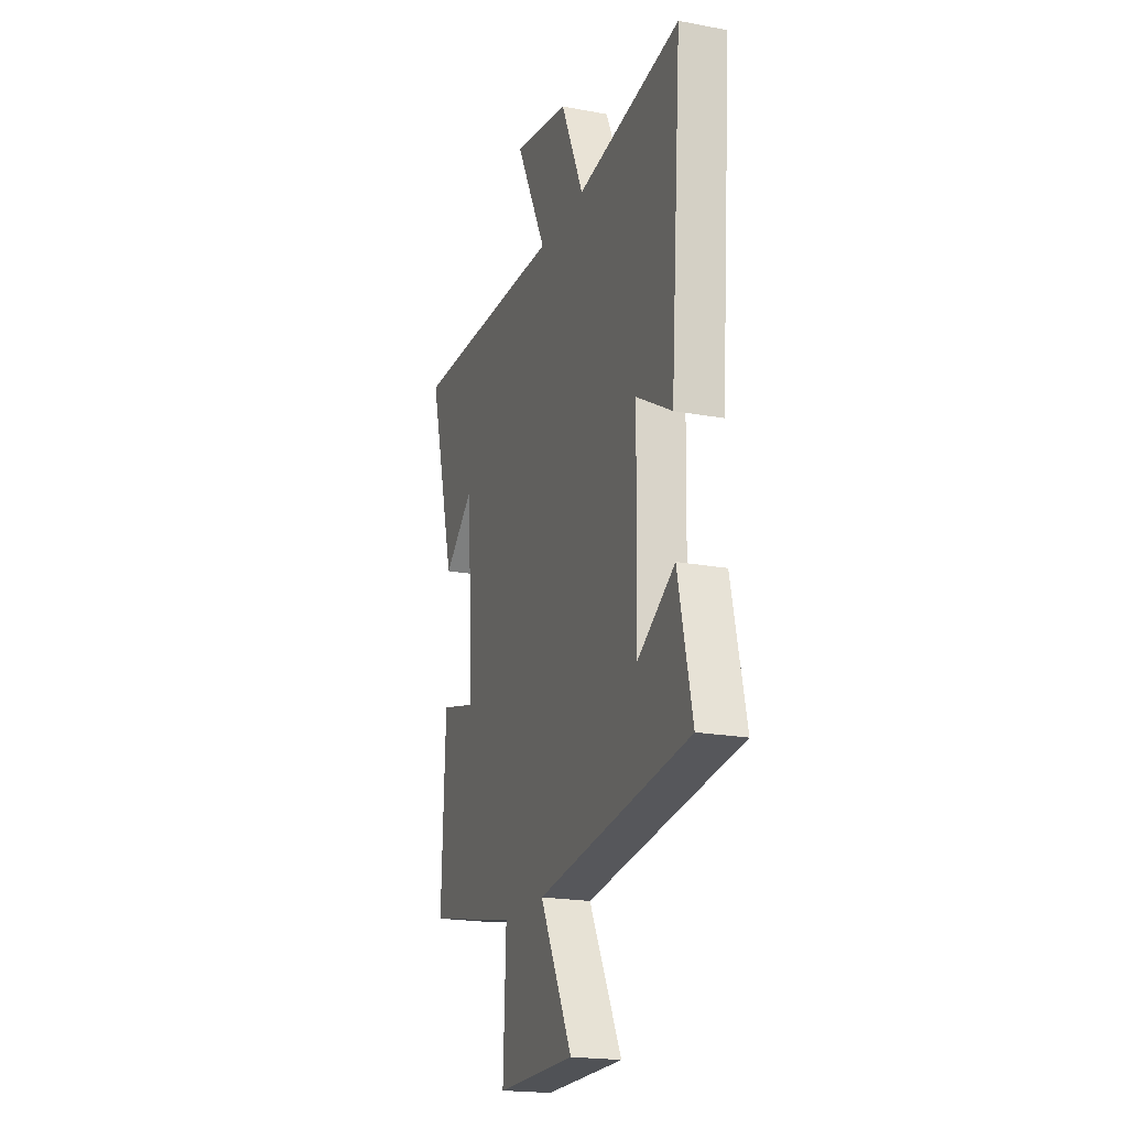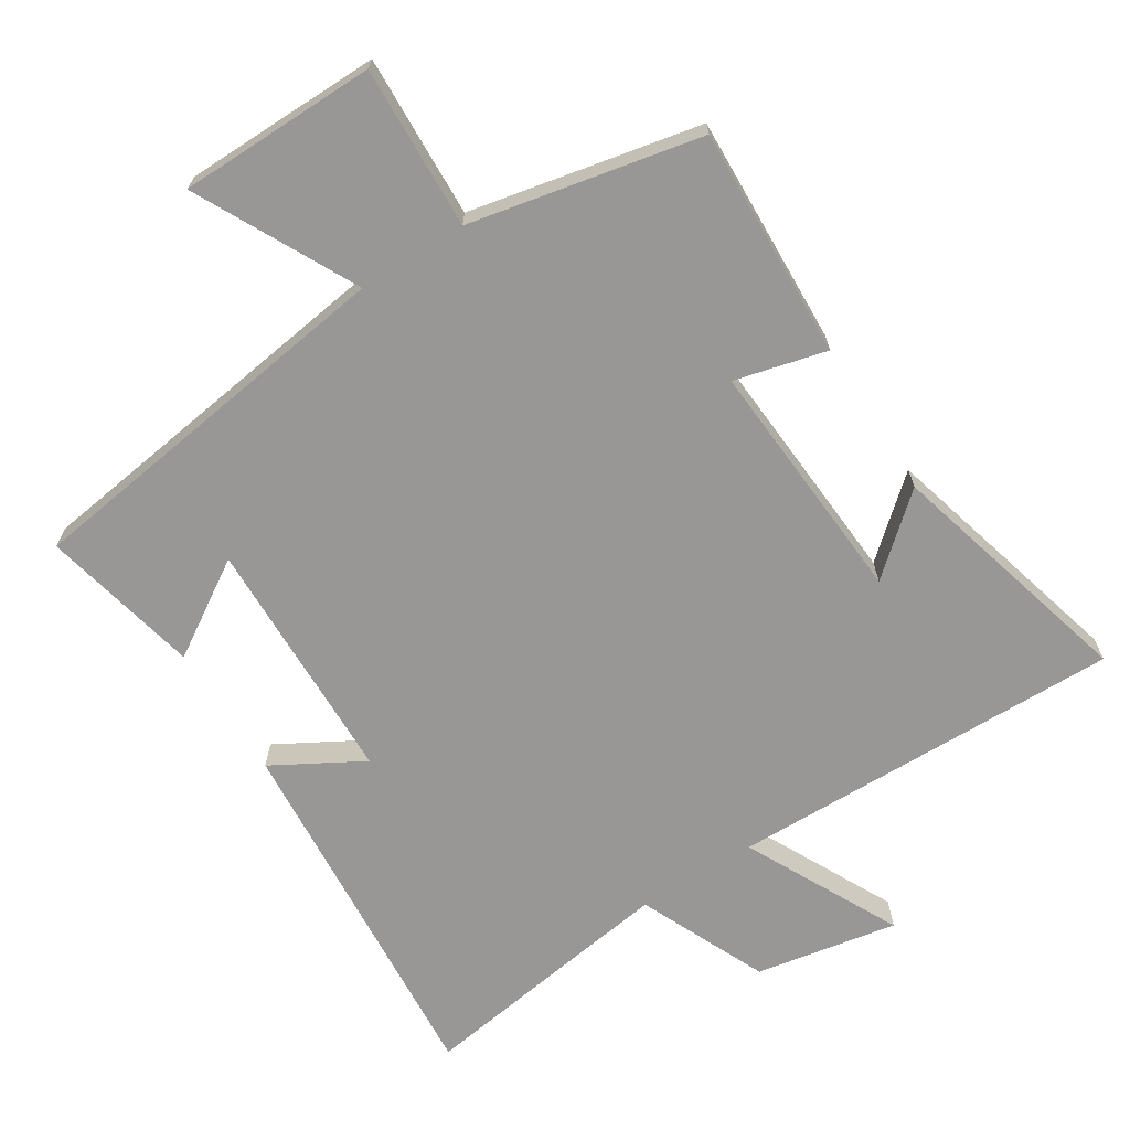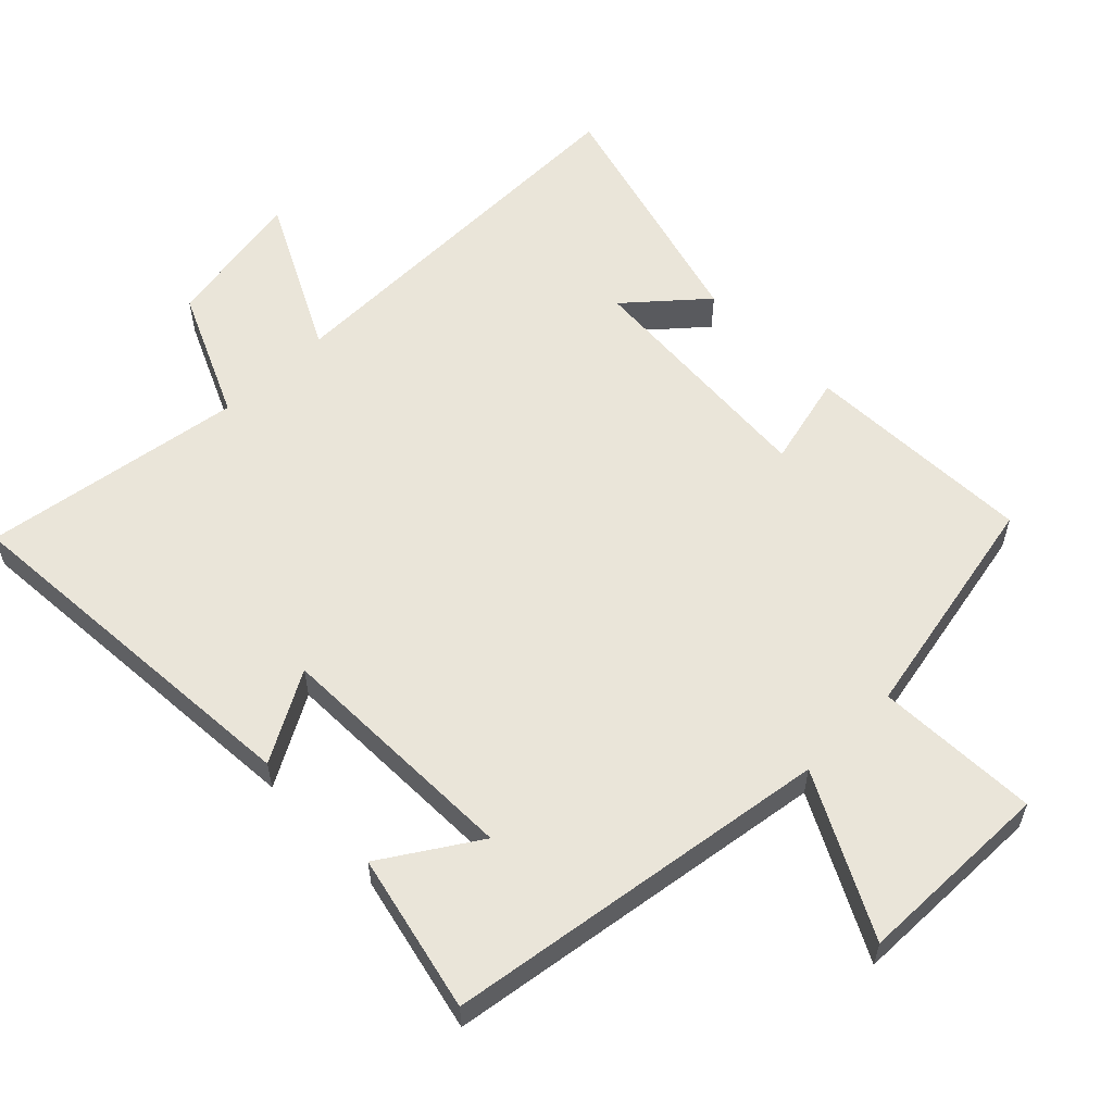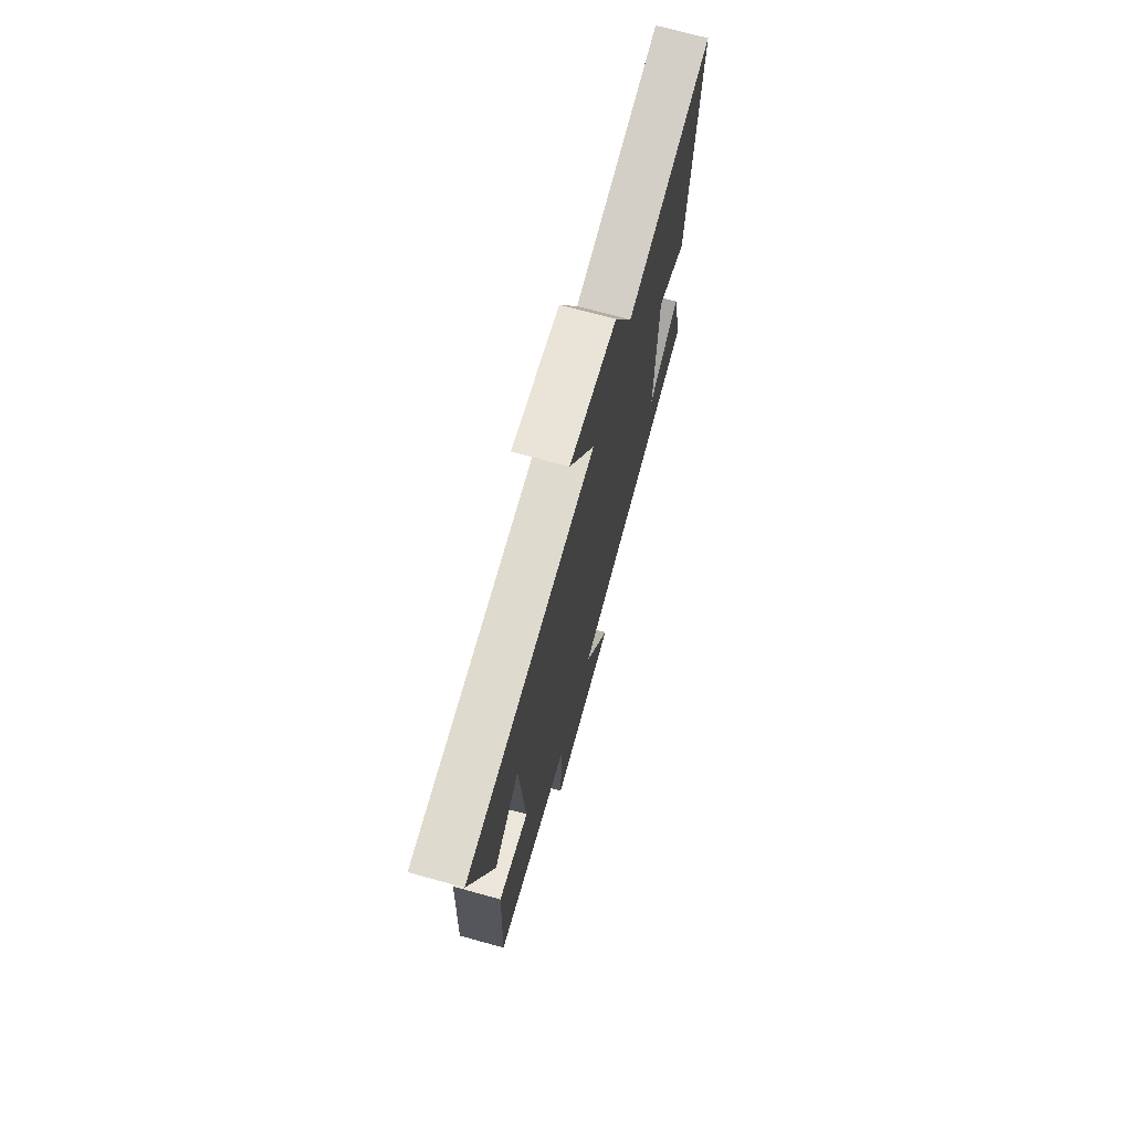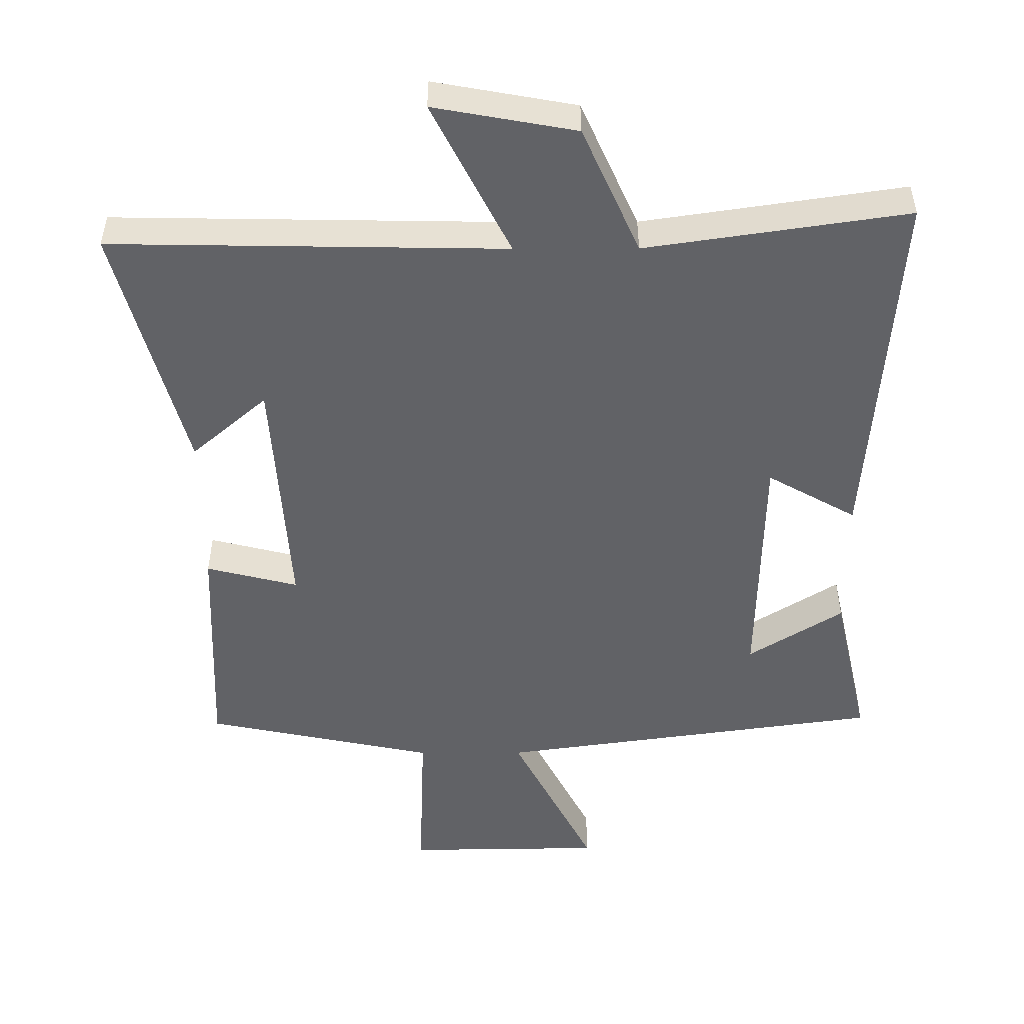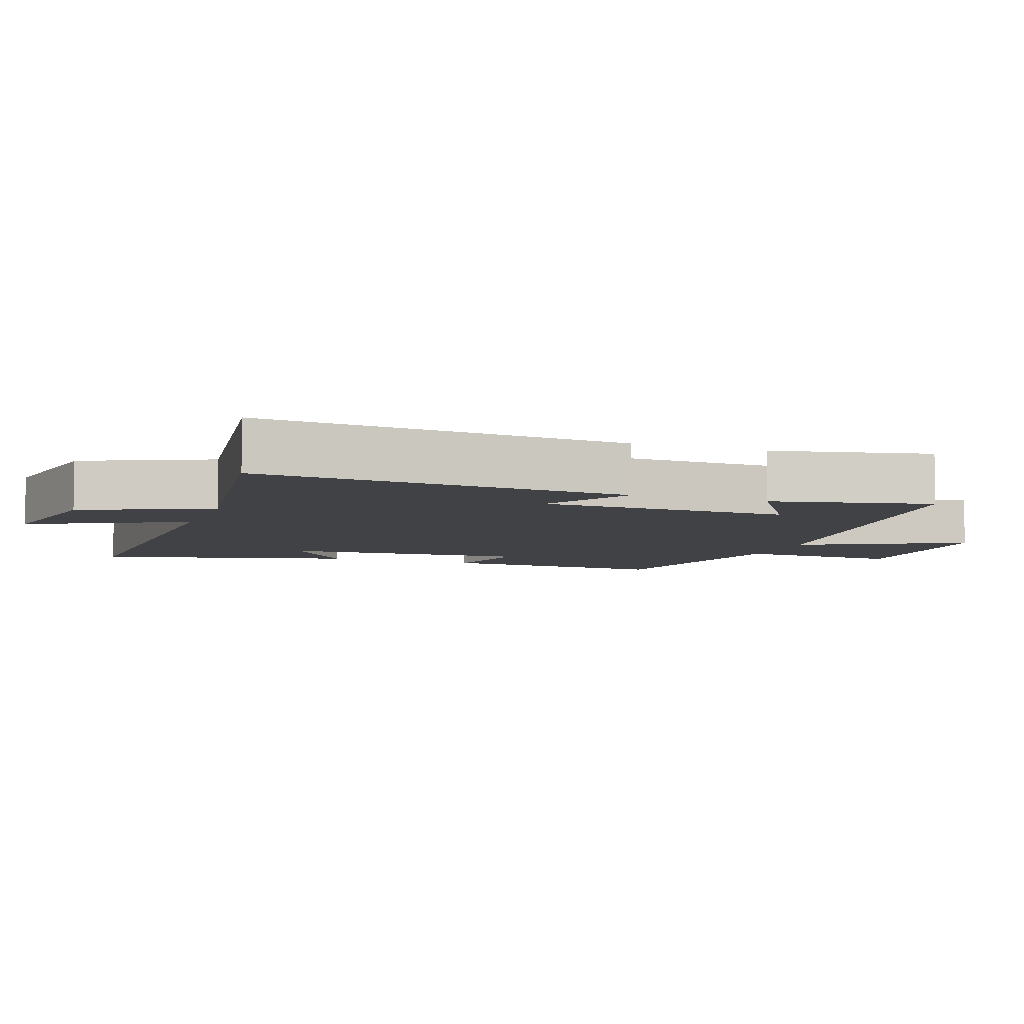
<metadata>
{"format":"obj","ext":"obj","renderer":"f3d","projection":"perspective","resolution":1024,"background":"white","views":[{"elev":-20.0,"azim":71.0,"up":"+Z"},{"elev":-68.2,"azim":-147.7,"up":"+Y"},{"elev":57.9,"azim":135.7,"up":"+Y"},{"elev":72.1,"azim":-74.6,"up":"+Z"},{"elev":-50.7,"azim":0.2,"up":"+Y"},{"elev":-6.6,"azim":70.0,"up":"+Y"}]}
</metadata>
<code>
v -0.514 0.07 -0.43
v -0.5 0.07 -0.091
v -0.365 0.07 -0.125
v -0.389 0.07 0.237
v -0.5 0.07 0.141
v -0.599 0.07 0.51
v -0.021 0.07 0.5
v -0.135 0.07 0.726
v 0.073 0.07 0.688
v 0.157 0.07 0.5
v 0.541 0.07 0.557
v 0.5 0.07 0.014
v 0.369 0.07 0.088
v 0.361 0.07 -0.276
v 0.5 0.07 -0.188
v 0.552 0.07 -0.42
v -0.015 0.07 -0.5
v 0.105 0.07 -0.735
v -0.185 0.07 -0.739
v -0.175 0.07 -0.5
v -0.514 0 -0.43
v -0.5 0 -0.091
v -0.365 0 -0.125
v -0.389 0 0.237
v -0.5 0 0.141
v -0.599 0 0.51
v -0.021 0 0.5
v -0.135 0 0.726
v 0.073 0 0.688
v 0.157 0 0.5
v 0.541 0 0.557
v 0.5 0 0.014
v 0.369 0 0.088
v 0.361 0 -0.276
v 0.5 0 -0.188
v 0.552 0 -0.42
v -0.015 0 -0.5
v 0.105 0 -0.735
v -0.185 0 -0.739
v -0.175 0 -0.5
f 17 18 19 20
f 14 15 16
f 14 16 17 20
f 10 11 12 13
f 10 13 14 20
f 7 8 9 10
f 4 5 6
f 4 6 7
f 3 4 7 10
f 1 2 3
f 1 3 10 20
f 40 39 38 37
f 36 35 34
f 40 37 36 34
f 33 32 31 30
f 40 34 33 30
f 30 29 28 27
f 26 25 24
f 27 26 24
f 30 27 24 23
f 23 22 21
f 40 30 23 21
f 1 21 22 2
f 2 22 23 3
f 3 23 24 4
f 4 24 25 5
f 5 25 26 6
f 6 26 27 7
f 7 27 28 8
f 8 28 29 9
f 9 29 30 10
f 10 30 31 11
f 11 31 32 12
f 12 32 33 13
f 13 33 34 14
f 14 34 35 15
f 15 35 36 16
f 16 36 37 17
f 17 37 38 18
f 18 38 39 19
f 19 39 40 20
f 20 40 21 1

</code>
